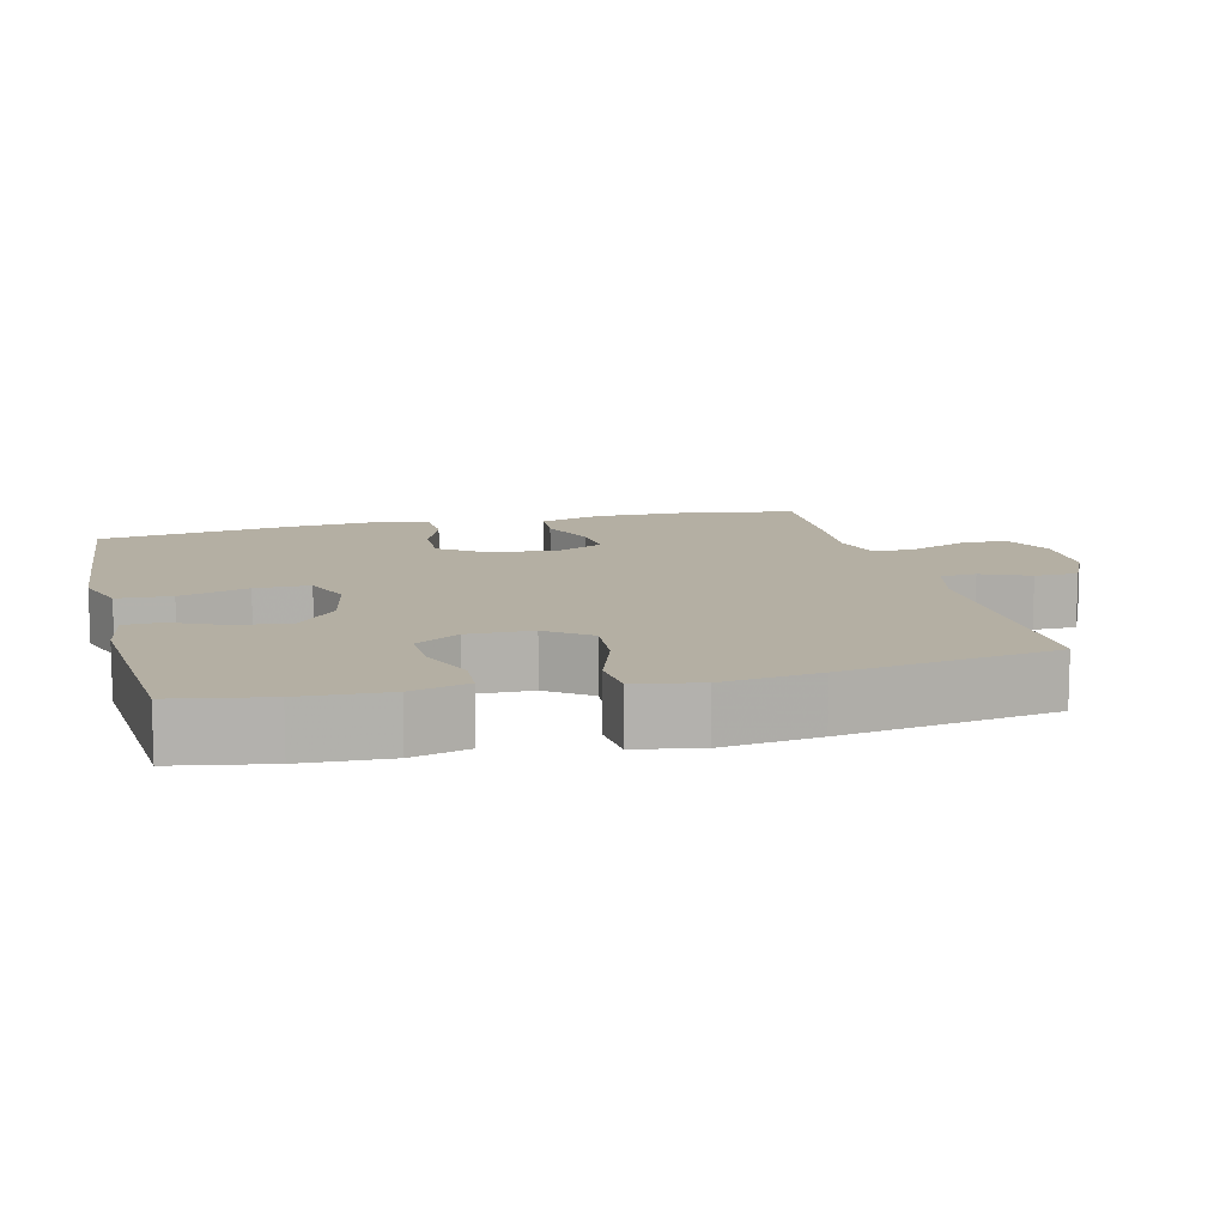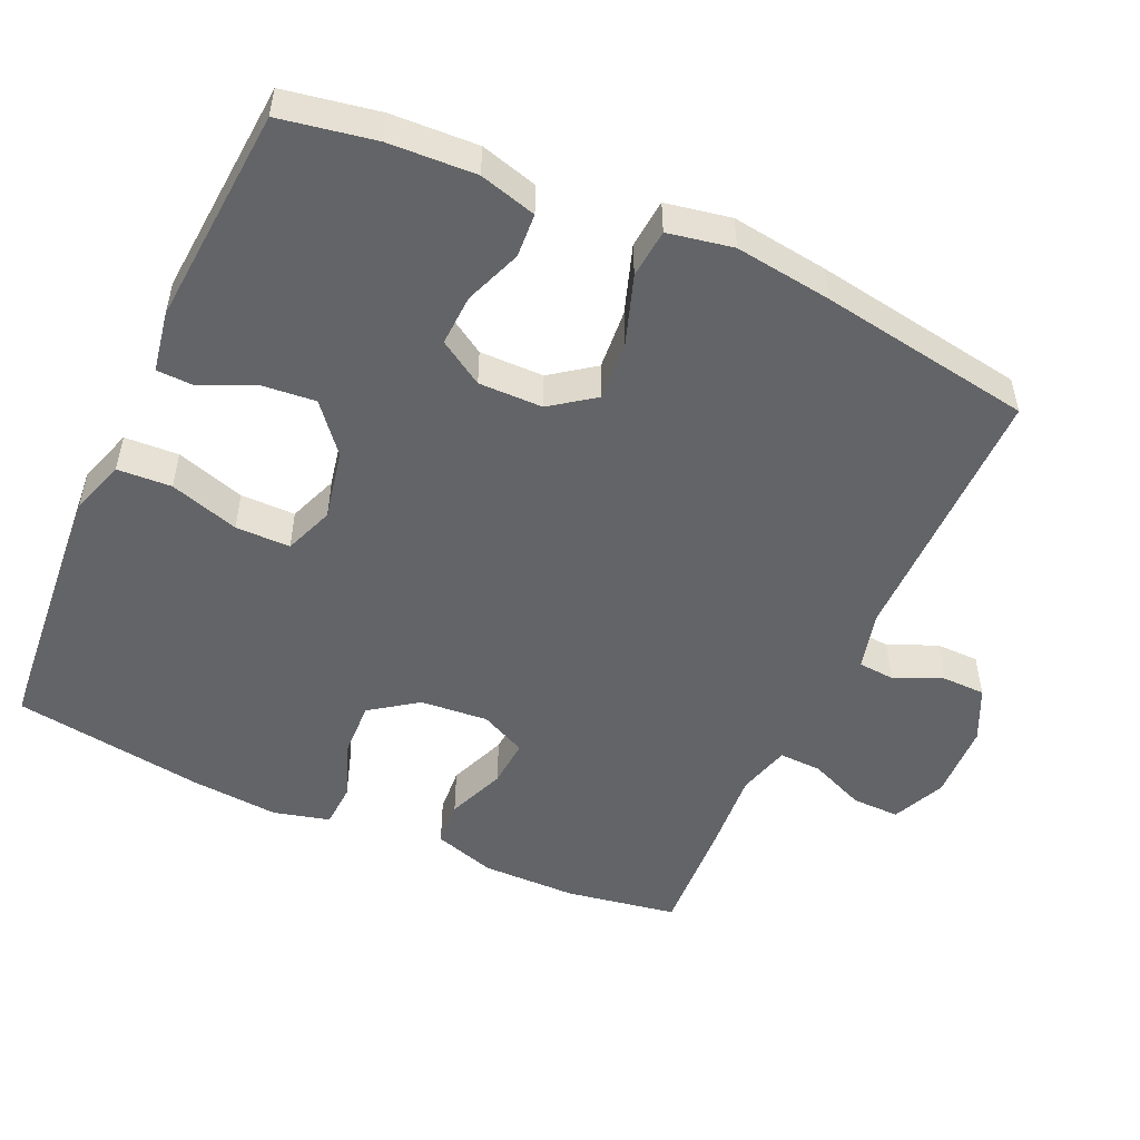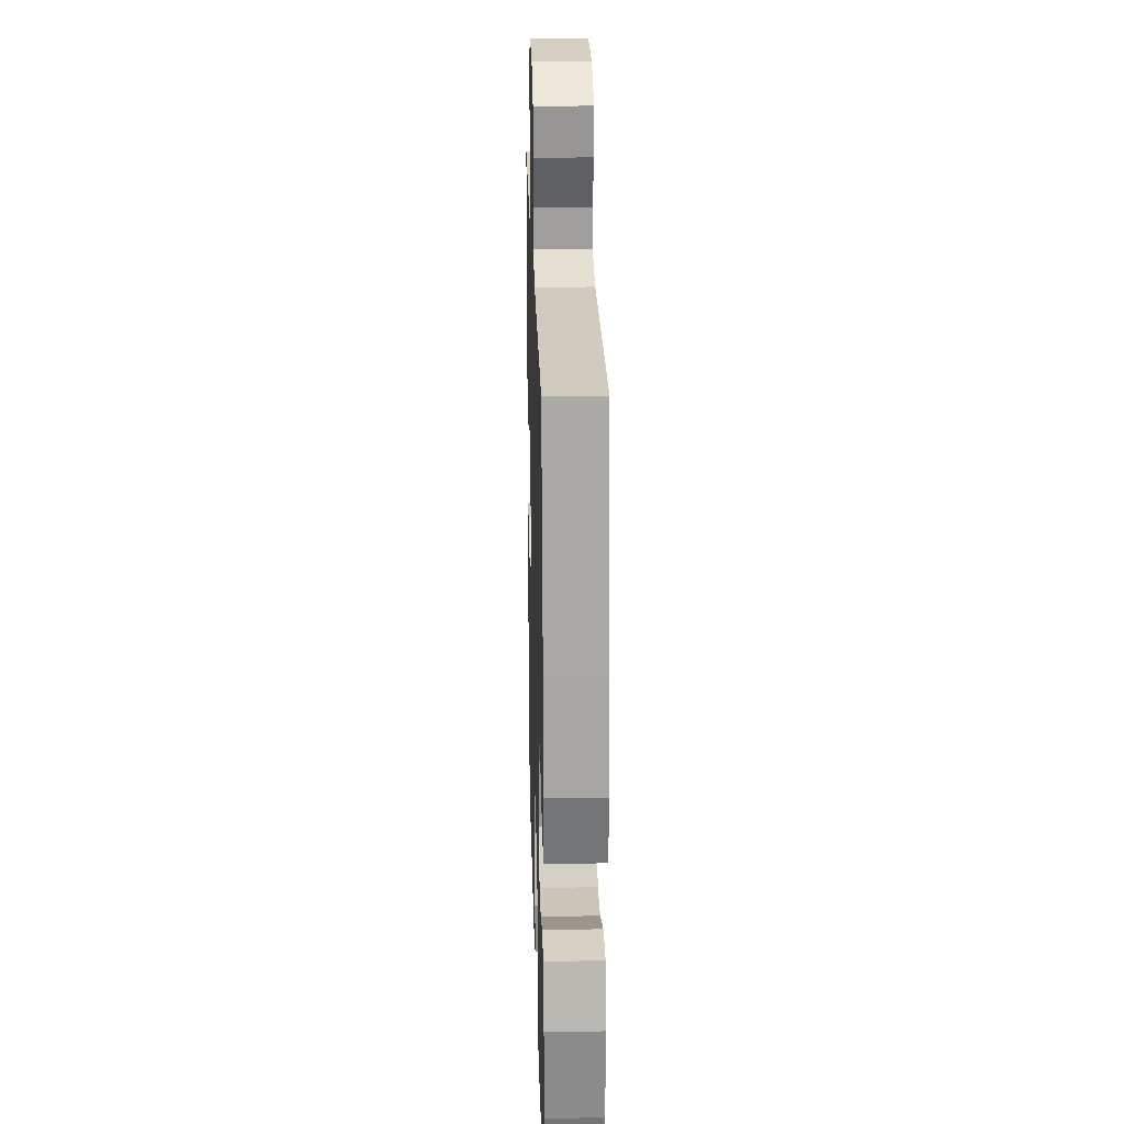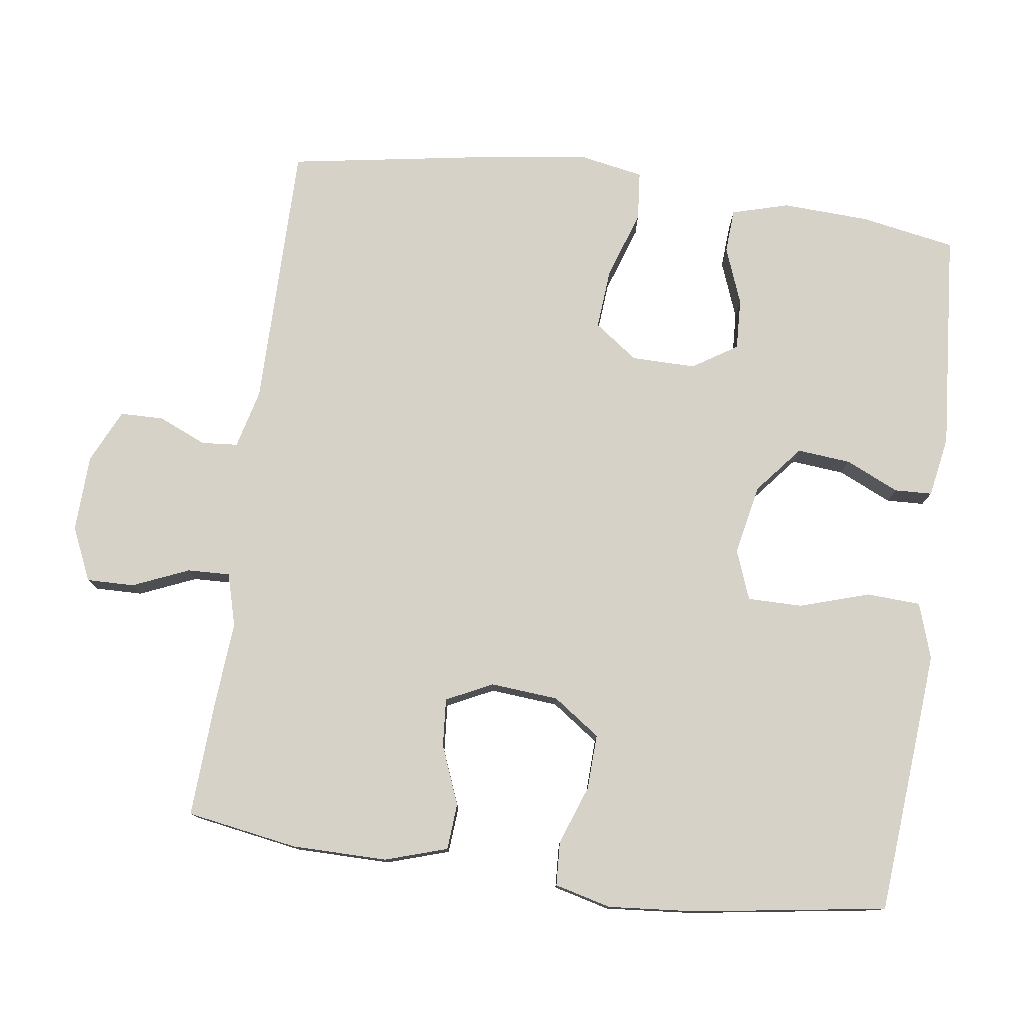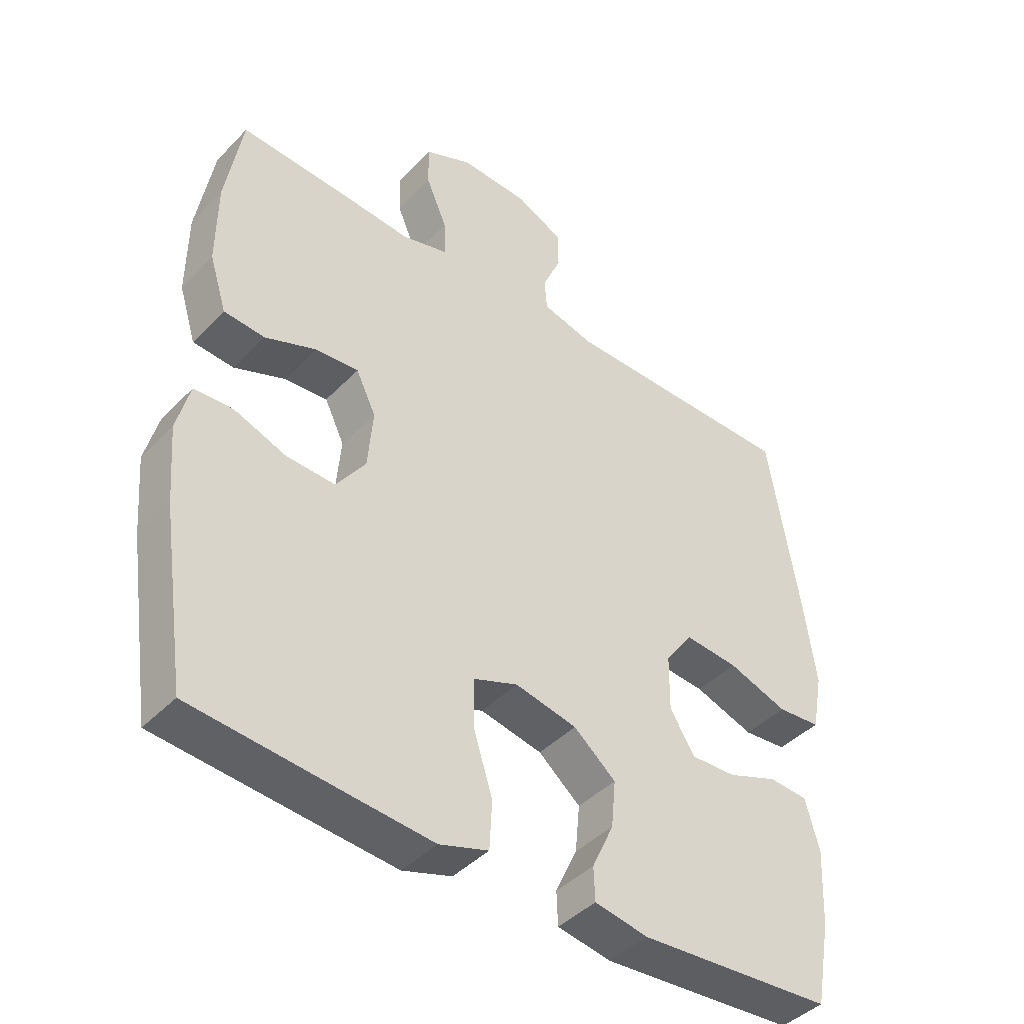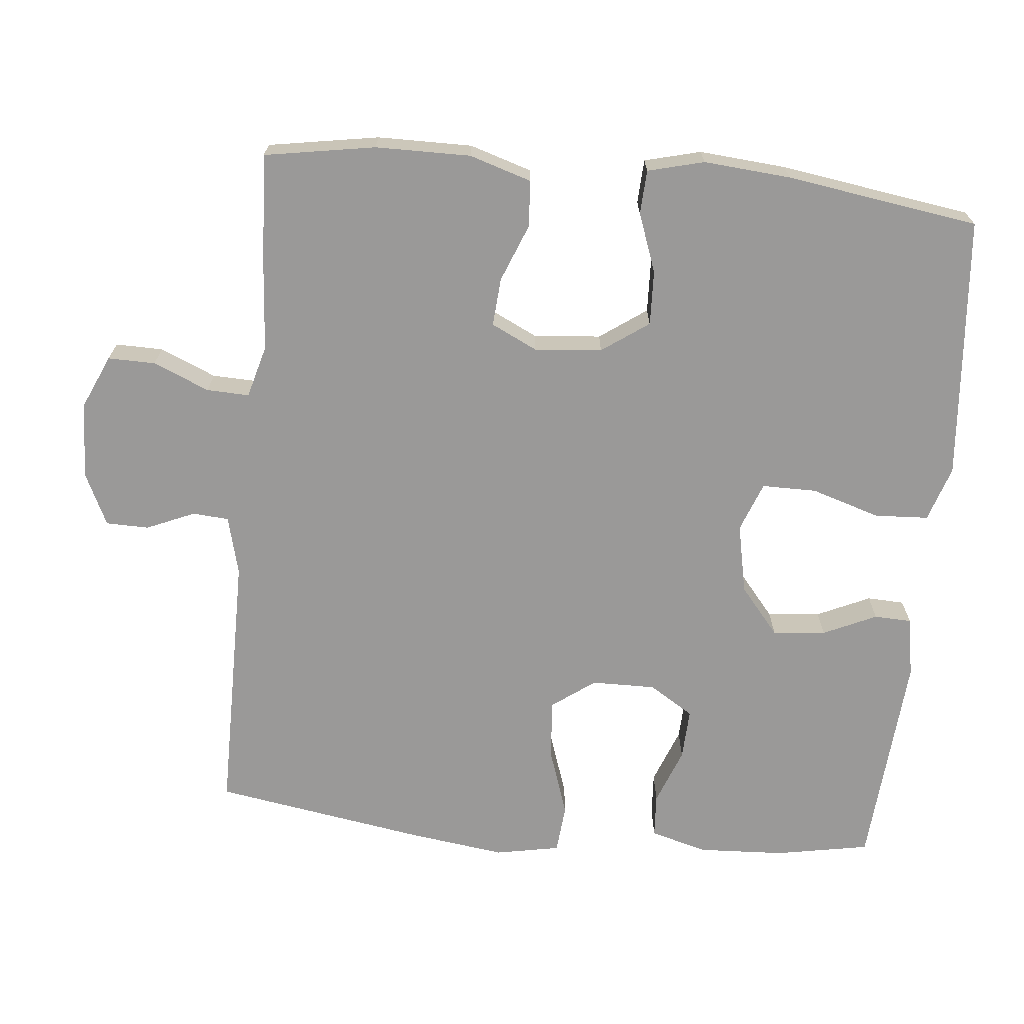
<metadata>
{"format":"obj","ext":"obj","renderer":"f3d","projection":"perspective","resolution":1024,"background":"white","views":[{"elev":11.2,"azim":-104.0,"up":"+Y"},{"elev":-51.2,"azim":-114.4,"up":"+Y"},{"elev":23.3,"azim":-91.6,"up":"+Z"},{"elev":77.8,"azim":97.7,"up":"+Y"},{"elev":-42.8,"azim":140.3,"up":"+Z"},{"elev":-69.1,"azim":84.4,"up":"+Y"}]}
</metadata>
<code>
v 0.5 0.07 -0.5
v 0.254 0.07 -0.521
v 0.133 0.07 -0.531
v 0.056 0.07 -0.506
v 0.052 0.07 -0.431
v 0.082 0.07 -0.335
v 0.082 0.07 -0.259
v 0.013 0.07 -0.233
v -0.084 0.07 -0.253
v -0.15 0.07 -0.308
v -0.143 0.07 -0.382
v -0.109 0.07 -0.456
v -0.111 0.07 -0.508
v -0.195 0.07 -0.523
v -0.5 0.07 -0.5
v -0.524 0.07 -0.369
v -0.53 0.07 -0.248
v -0.508 0.07 -0.169
v -0.447 0.07 -0.165
v -0.368 0.07 -0.195
v -0.297 0.07 -0.198
v -0.258 0.07 -0.136
v -0.259 0.07 -0.047
v -0.303 0.07 0.013
v -0.387 0.07 0.006
v -0.481 0.07 -0.026
v -0.549 0.07 -0.02
v -0.566 0.07 0.07
v -0.548 0.07 0.204
v -0.5 0.07 0.5
v -0.129 0.07 0.501
v -0.047 0.07 0.522
v -0.043 0.07 0.572
v -0.072 0.07 0.639
v -0.071 0.07 0.699
v 0.003 0.07 0.734
v 0.11 0.07 0.738
v 0.184 0.07 0.705
v 0.183 0.07 0.639
v 0.15 0.07 0.561
v 0.148 0.07 0.502
v 0.221 0.07 0.482
v 0.337 0.07 0.491
v 0.5 0.07 0.5
v 0.526 0.07 0.346
v 0.527 0.07 0.214
v 0.5 0.07 0.128
v 0.436 0.07 0.123
v 0.355 0.07 0.155
v 0.288 0.07 0.16
v 0.257 0.07 0.096
v 0.265 0.07 0.002
v 0.311 0.07 -0.063
v 0.387 0.07 -0.06
v 0.469 0.07 -0.03
v 0.53 0.07 -0.033
v 0.55 0.07 -0.111
v 0.54 0.07 -0.232
v 0.5 0 -0.5
v 0.254 0 -0.521
v 0.133 0 -0.531
v 0.056 0 -0.506
v 0.052 0 -0.431
v 0.082 0 -0.335
v 0.082 0 -0.259
v 0.013 0 -0.233
v -0.084 0 -0.253
v -0.15 0 -0.308
v -0.143 0 -0.382
v -0.109 0 -0.456
v -0.111 0 -0.508
v -0.195 0 -0.523
v -0.5 0 -0.5
v -0.524 0 -0.369
v -0.53 0 -0.248
v -0.508 0 -0.169
v -0.447 0 -0.165
v -0.368 0 -0.195
v -0.297 0 -0.198
v -0.258 0 -0.136
v -0.259 0 -0.047
v -0.303 0 0.013
v -0.387 0 0.006
v -0.481 0 -0.026
v -0.549 0 -0.02
v -0.566 0 0.07
v -0.548 0 0.204
v -0.5 0 0.5
v -0.129 0 0.501
v -0.047 0 0.522
v -0.043 0 0.572
v -0.072 0 0.639
v -0.071 0 0.699
v 0.003 0 0.734
v 0.11 0 0.738
v 0.184 0 0.705
v 0.183 0 0.639
v 0.15 0 0.561
v 0.148 0 0.502
v 0.221 0 0.482
v 0.337 0 0.491
v 0.5 0 0.5
v 0.526 0 0.346
v 0.527 0 0.214
v 0.5 0 0.128
v 0.436 0 0.123
v 0.355 0 0.155
v 0.288 0 0.16
v 0.257 0 0.096
v 0.265 0 0.002
v 0.311 0 -0.063
v 0.387 0 -0.06
v 0.469 0 -0.03
v 0.53 0 -0.033
v 0.55 0 -0.111
v 0.54 0 -0.232
f 4 5 6
f 3 4 6
f 2 3 6
f 1 2 6
f 58 1 6
f 57 58 6
f 56 57 6
f 55 56 6
f 54 55 6
f 53 54 6 7
f 52 53 7 8
f 51 52 8 9
f 50 51 9 10
f 47 48 49
f 46 47 49
f 45 46 49
f 44 45 49
f 43 44 49
f 42 43 49
f 41 42 49 50
f 38 39 40
f 37 38 40
f 36 37 40
f 35 36 40
f 34 35 40
f 33 34 40
f 32 33 40 41
f 41 50 10
f 32 41 10
f 31 32 10
f 29 30 31
f 28 29 31
f 27 28 31
f 26 27 31
f 25 26 31
f 18 19 20
f 17 18 20
f 16 17 20
f 15 16 20
f 14 15 20
f 13 14 20
f 12 13 20
f 11 12 20
f 10 11 20 21
f 24 25 31
f 23 24 31
f 22 23 31 10
f 10 21 22
f 64 63 62
f 64 62 61
f 64 61 60
f 64 60 59
f 64 59 116
f 64 116 115
f 64 115 114
f 64 114 113
f 64 113 112
f 65 64 112 111
f 66 65 111 110
f 67 66 110 109
f 68 67 109 108
f 107 106 105
f 107 105 104
f 107 104 103
f 107 103 102
f 107 102 101
f 107 101 100
f 108 107 100 99
f 98 97 96
f 98 96 95
f 98 95 94
f 98 94 93
f 98 93 92
f 98 92 91
f 99 98 91 90
f 68 108 99
f 68 99 90
f 68 90 89
f 89 88 87
f 89 87 86
f 89 86 85
f 89 85 84
f 89 84 83
f 78 77 76
f 78 76 75
f 78 75 74
f 78 74 73
f 78 73 72
f 78 72 71
f 78 71 70
f 78 70 69
f 79 78 69 68
f 89 83 82
f 89 82 81
f 68 89 81 80
f 80 79 68
f 1 59 60 2
f 2 60 61 3
f 3 61 62 4
f 4 62 63 5
f 5 63 64 6
f 6 64 65 7
f 7 65 66 8
f 8 66 67 9
f 9 67 68 10
f 10 68 69 11
f 11 69 70 12
f 12 70 71 13
f 13 71 72 14
f 14 72 73 15
f 15 73 74 16
f 16 74 75 17
f 17 75 76 18
f 18 76 77 19
f 19 77 78 20
f 20 78 79 21
f 21 79 80 22
f 22 80 81 23
f 23 81 82 24
f 24 82 83 25
f 25 83 84 26
f 26 84 85 27
f 27 85 86 28
f 28 86 87 29
f 29 87 88 30
f 30 88 89 31
f 31 89 90 32
f 32 90 91 33
f 33 91 92 34
f 34 92 93 35
f 35 93 94 36
f 36 94 95 37
f 37 95 96 38
f 38 96 97 39
f 39 97 98 40
f 40 98 99 41
f 41 99 100 42
f 42 100 101 43
f 43 101 102 44
f 44 102 103 45
f 45 103 104 46
f 46 104 105 47
f 47 105 106 48
f 48 106 107 49
f 49 107 108 50
f 50 108 109 51
f 51 109 110 52
f 52 110 111 53
f 53 111 112 54
f 54 112 113 55
f 55 113 114 56
f 56 114 115 57
f 57 115 116 58
f 58 116 59 1

</code>
